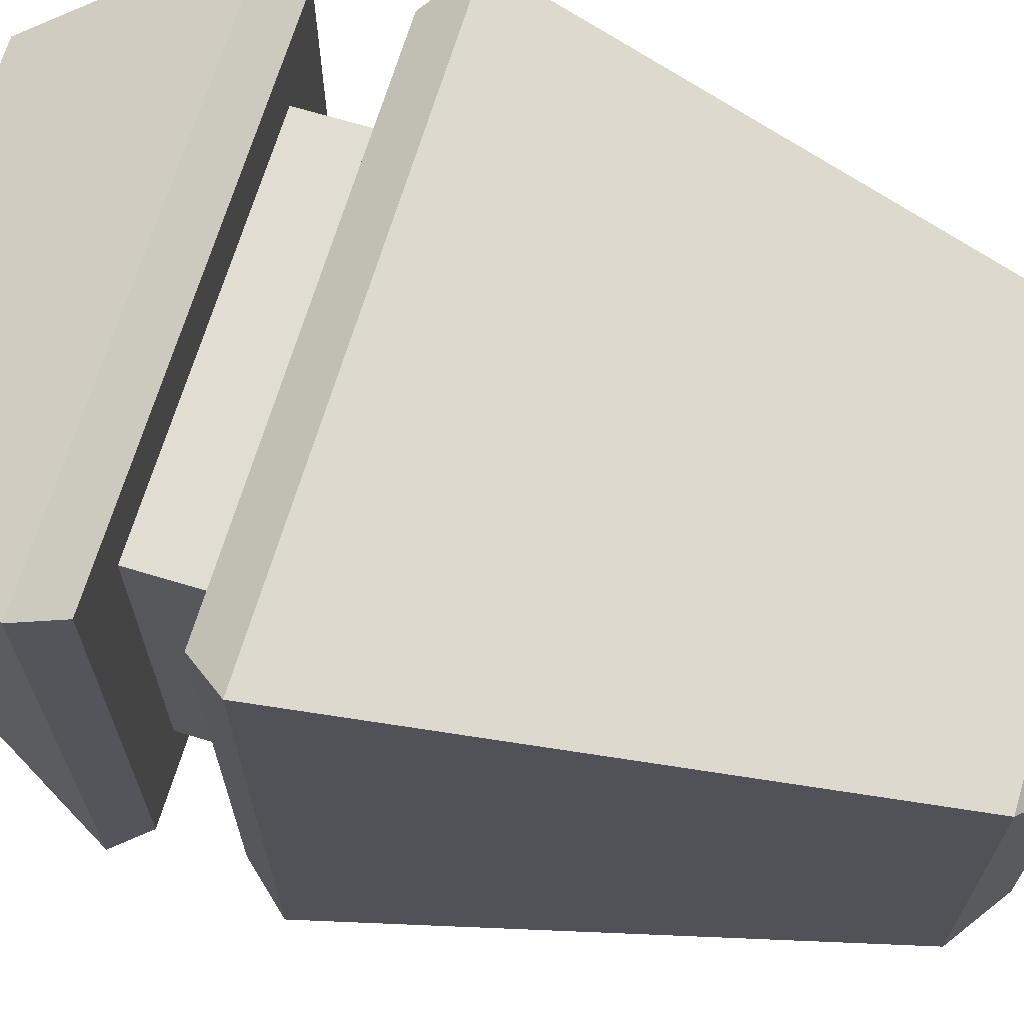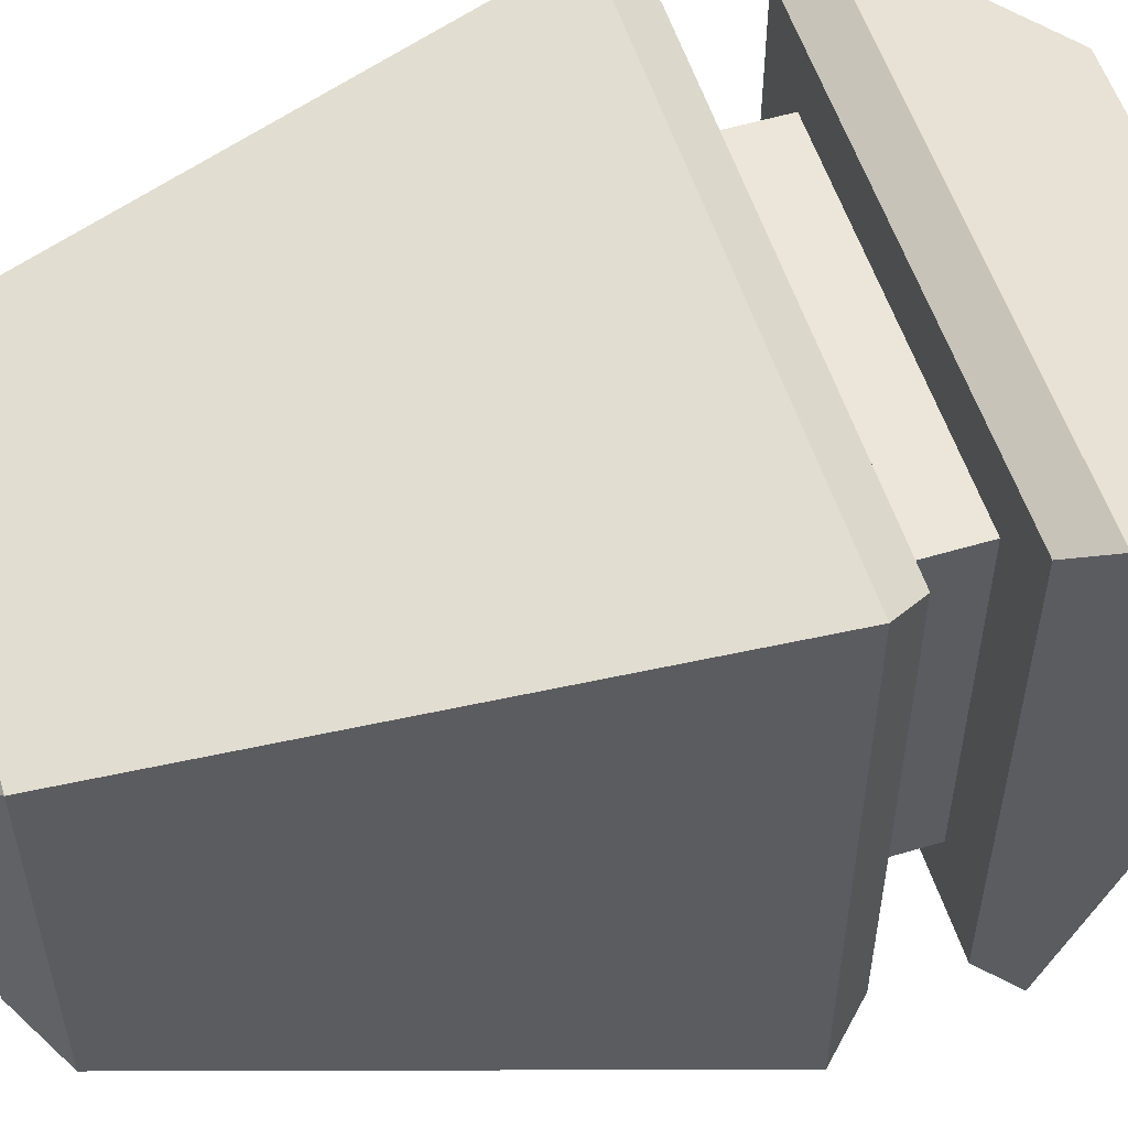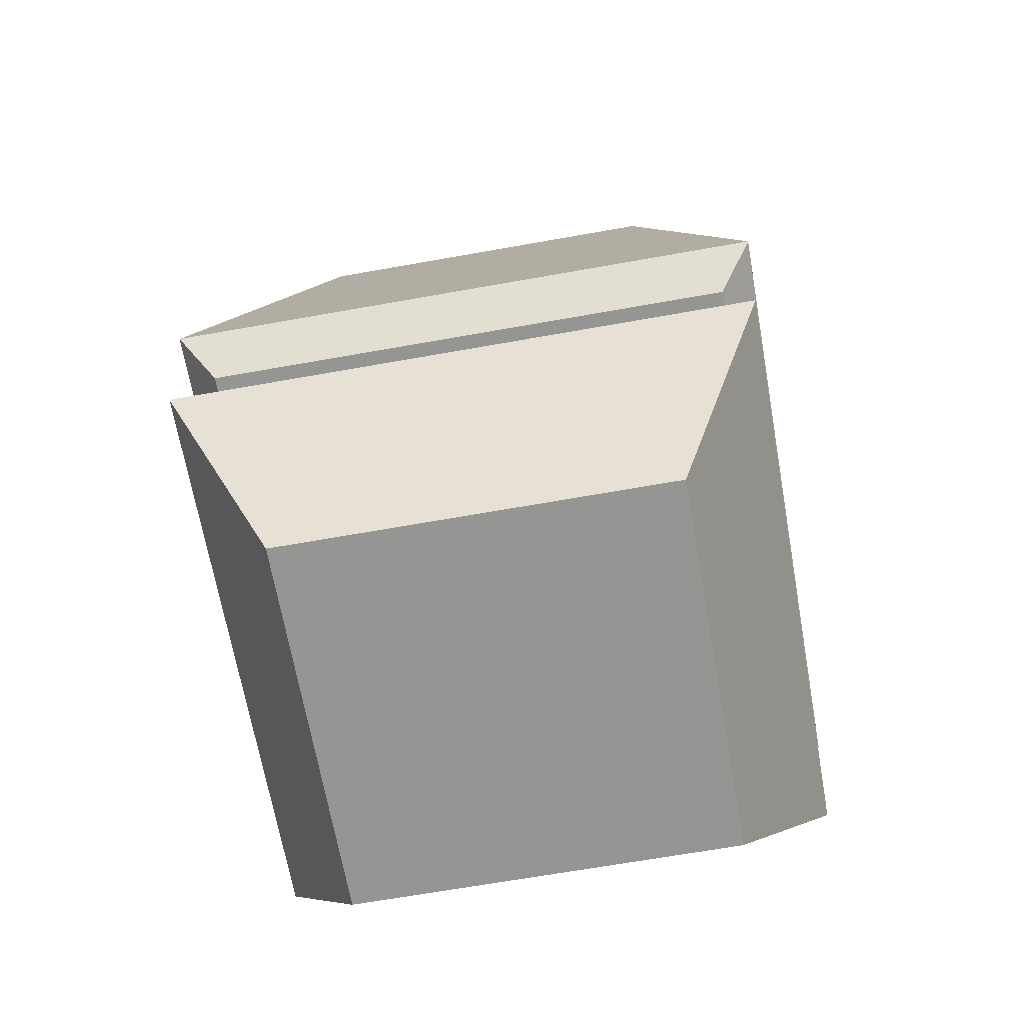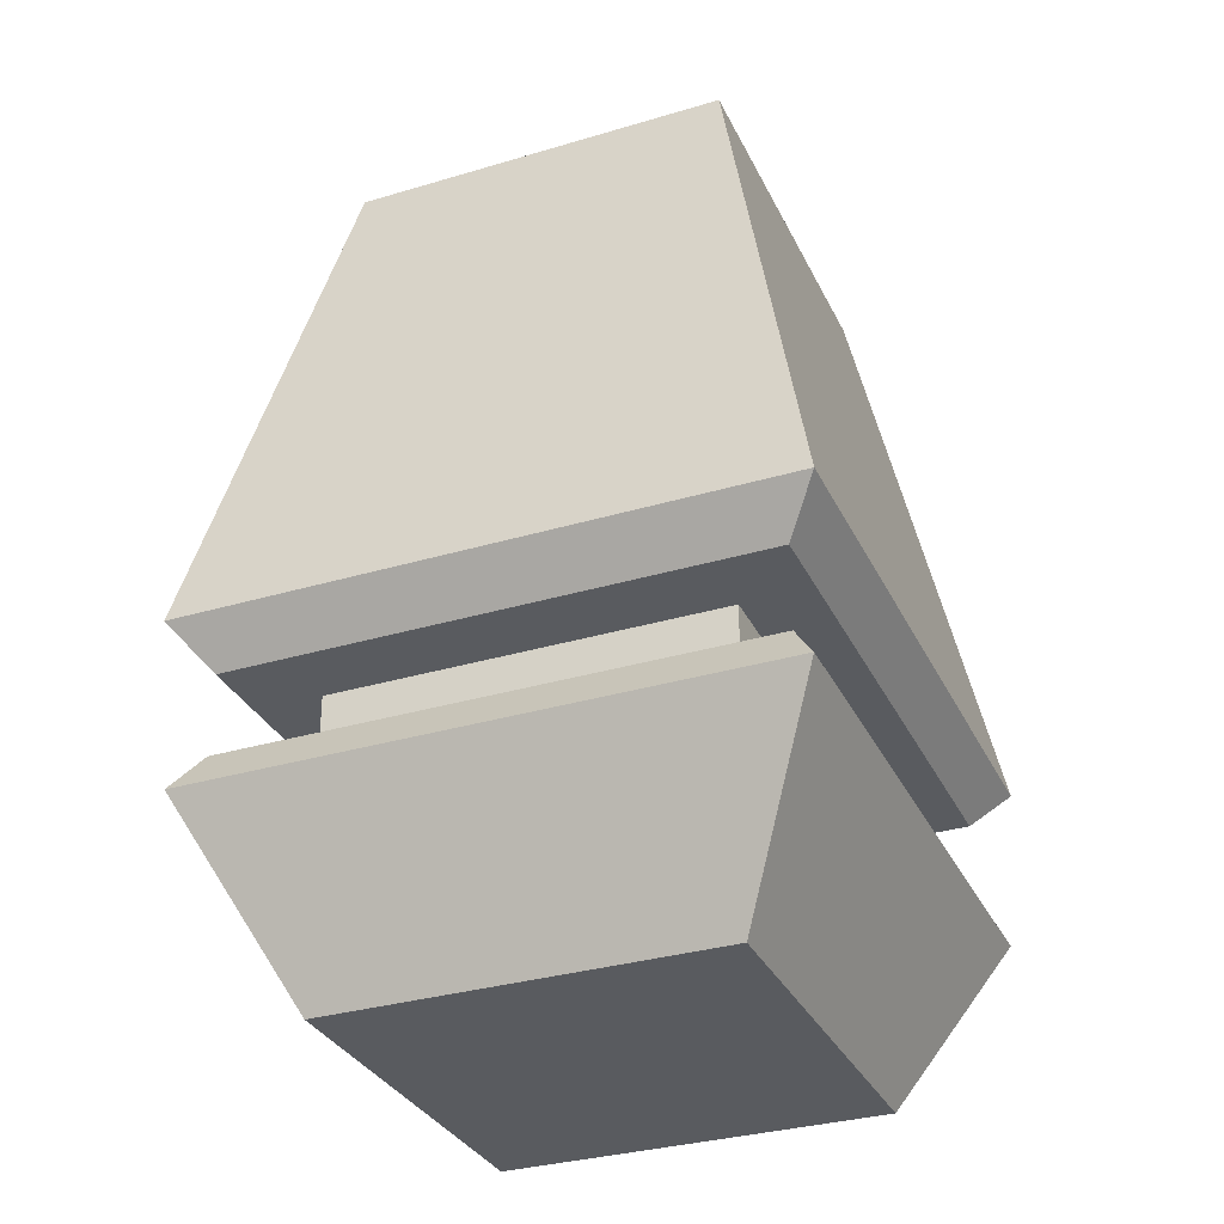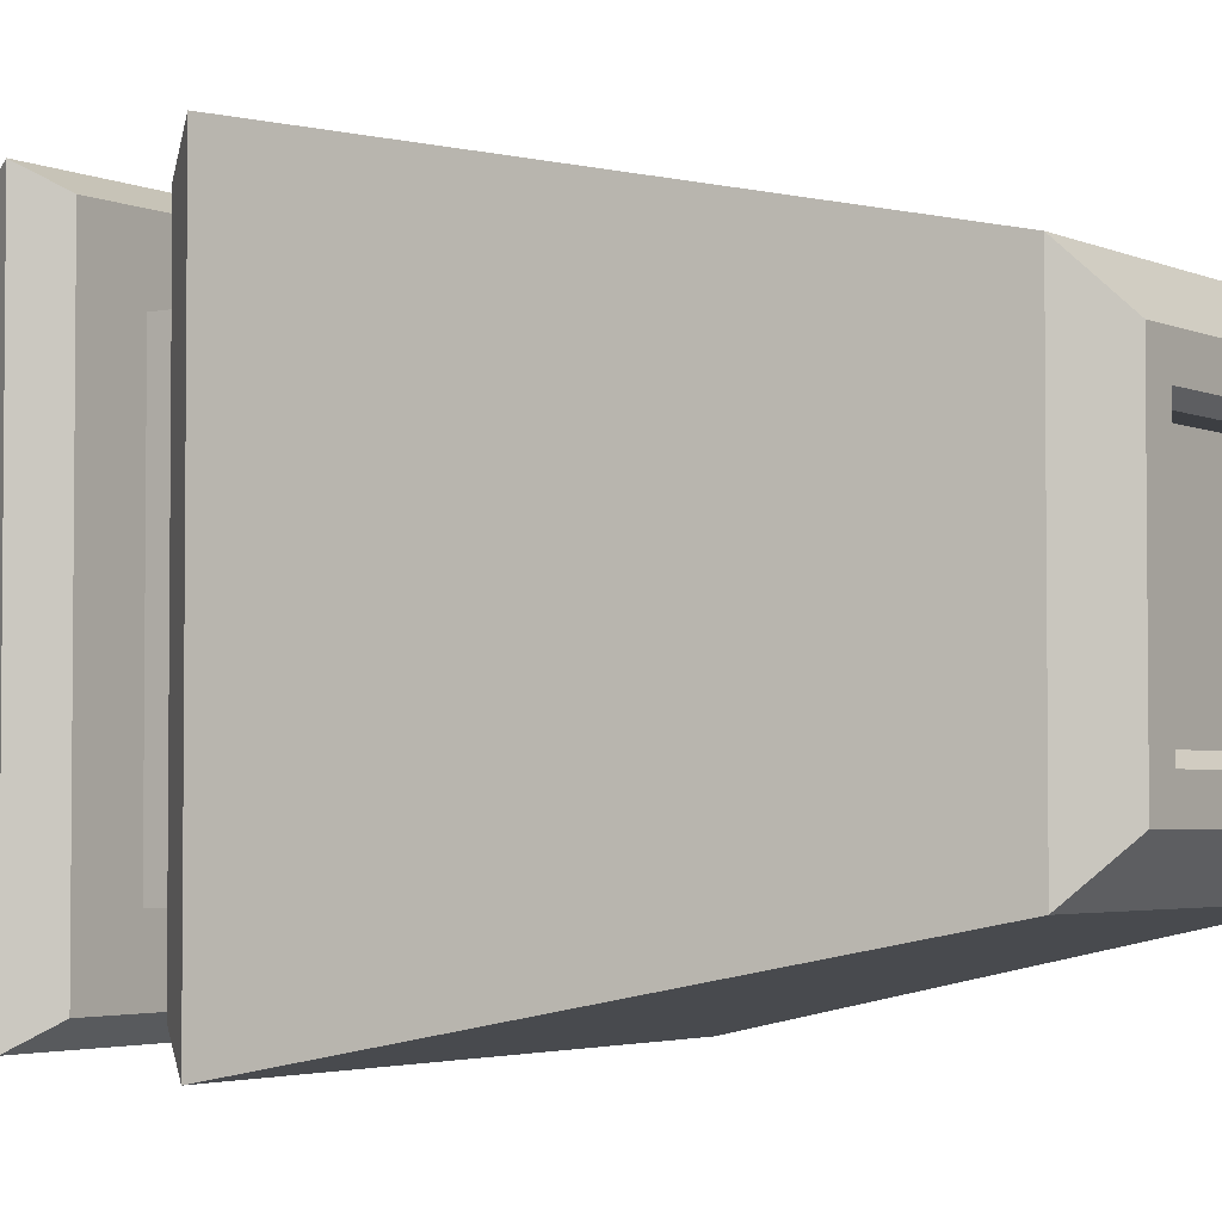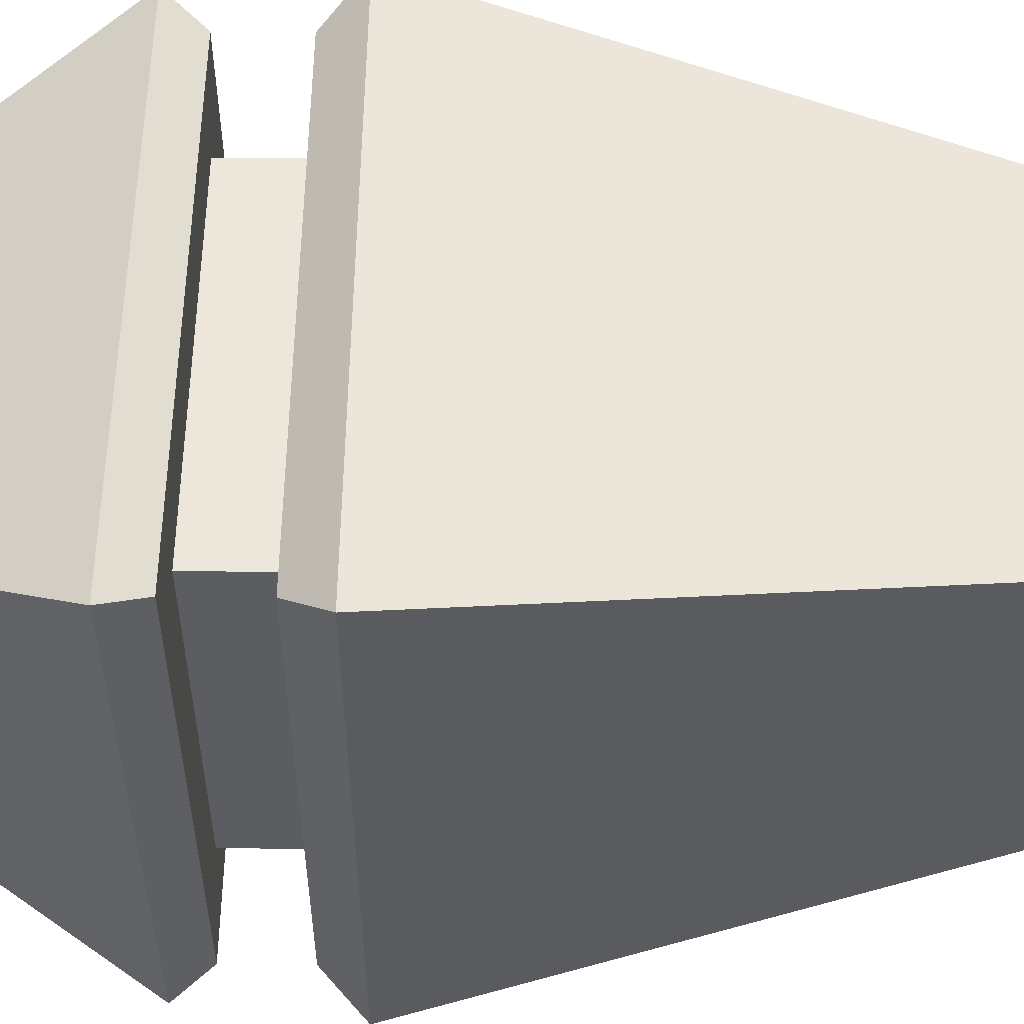
<metadata>
{"format":"obj","ext":"obj","renderer":"f3d","projection":"perspective","resolution":1024,"background":"white","views":[{"elev":68.3,"azim":106.8,"up":"+Z"},{"elev":55.1,"azim":-107.4,"up":"+Z"},{"elev":-67.4,"azim":-169.9,"up":"+Y"},{"elev":-32.4,"azim":22.6,"up":"+Y"},{"elev":-3.2,"azim":124.4,"up":"+Z"},{"elev":54.1,"azim":90.7,"up":"+Z"}]}
</metadata>
<code>
o Cube
v -0.635 1.002 0.635
v -0.635 1.002 -0.635
v 0.635 1.002 0.635
v 0.635 1.002 -0.635
v 0.9714 1.142 -0.9714
v 0.8573 1.002 -0.8573
v -0.9714 1.142 -0.9714
v -0.8573 1.002 -0.8573
v 0.8573 1.002 0.8573
v 0.9714 1.142 0.9714
v -0.9714 1.142 0.9714
v -0.8573 1.002 0.8573
v -0.6171 2.877 0.6171
v -0.6171 2.877 -0.6171
v 0.6171 2.877 0.6171
v 0.6171 2.877 -0.6171
v 0.4641 3.002 -0.4641
v 0.4641 3.002 0.4641
v -0.4641 3.002 -0.4641
v -0.4641 3.002 0.4641
v 0.3167 2.867 -0.3167
v 0.3167 2.867 0.3167
v -0.3167 2.867 -0.3167
v -0.3167 2.867 0.3167
v -0.3538 3.002 0.3538
v -0.3167 2.965 0.3167
v -0.3538 3.002 -0.3538
v -0.3167 2.965 -0.3167
v 0.3167 2.965 0.3167
v 0.3538 3.002 0.3538
v 0.3538 3.002 -0.3538
v 0.3167 2.965 -0.3167
f 3 4 6 9
f 7 14 16 5
f 4 2 8 6
f 11 13 14 7
f 2 1 12 8
f 5 16 15 10
f 10 15 13 11
f 1 3 9 12
f 12 9 10 11
f 8 12 11 7
f 6 8 7 5
f 9 6 5 10
f 17 18 15 16
f 19 17 16 14
f 20 19 14 13
f 18 20 13 15
f 29 32 21 22
f 32 28 23 21
f 26 29 22 24
f 27 31 17 19
f 21 23 24 22
f 25 27 19 20
f 31 30 18 17
f 30 25 20 18
f 32 29 30 31
f 28 32 31 27
f 26 28 27 25
f 29 26 25 30
f 28 26 24 23
o Cube.001
v 0.635 0.7379 0.635
v 0.635 0.7379 -0.635
v -0.635 0.7379 0.635
v -0.635 0.7379 -0.635
v -0.635 1.002 0.635
v -0.635 1.002 -0.635
v 0.635 1.002 0.635
v 0.635 1.002 -0.635
f 39 37 35 33
f 37 38 36 35
f 40 39 33 34
f 38 40 34 36
o Cube.002
v 0.6255 0.006986 0.6255
v 0.6255 0.006986 -0.6255
v -0.6255 0.006986 0.6255
v -0.6255 0.006986 -0.6255
v 0.635 0.7379 0.635
v 0.635 0.7379 -0.635
v -0.635 0.7379 0.635
v -0.635 0.7379 -0.635
v -0.8573 0.7379 -0.8573
v -0.9349 0.6108 -0.9349
v 0.9349 0.6108 -0.9349
v 0.8573 0.7379 -0.8573
v 0.9349 0.6108 0.9349
v 0.8573 0.7379 0.8573
v -0.8573 0.7379 0.8573
v -0.9349 0.6108 0.9349
f 51 53 41 42
f 46 45 54 52
f 44 42 41 43
f 50 51 42 44
f 45 47 55 54
f 48 46 52 49
f 53 56 43 41
f 47 48 49 55
f 56 53 54 55
f 53 51 52 54
f 50 56 55 49
f 51 50 49 52
f 56 50 44 43

</code>
